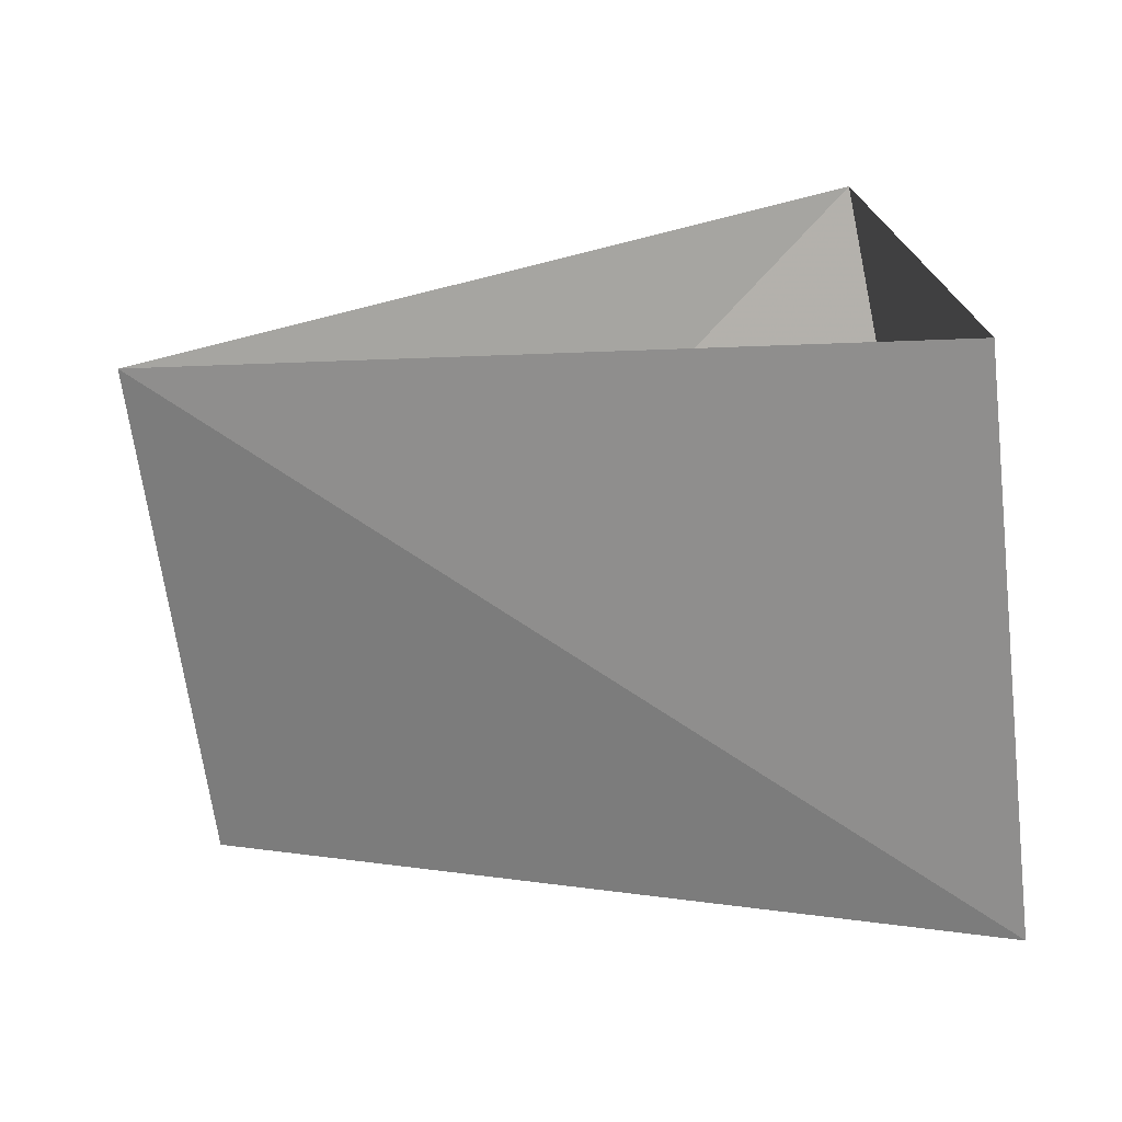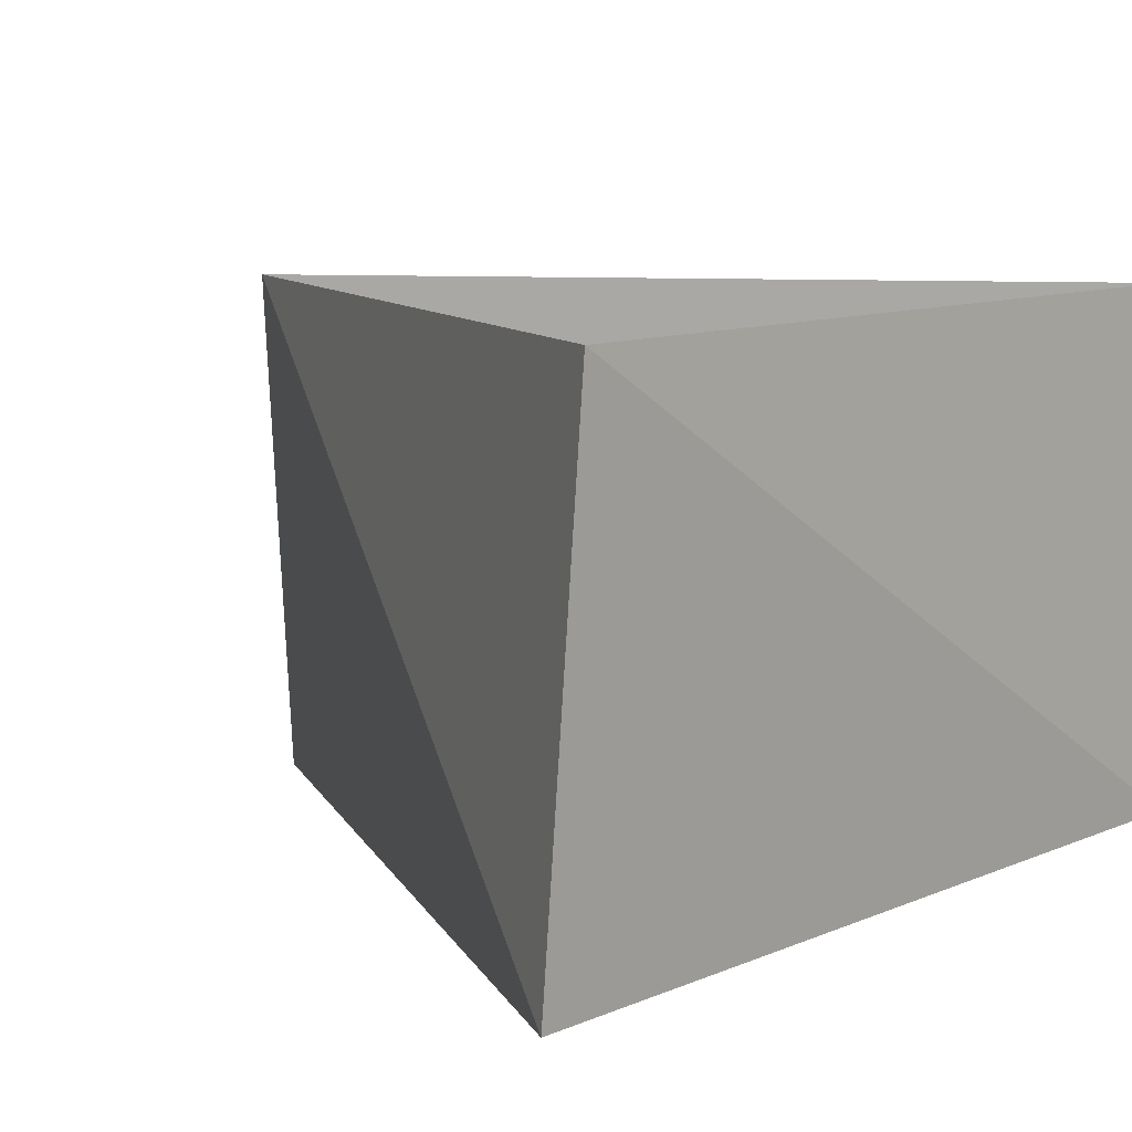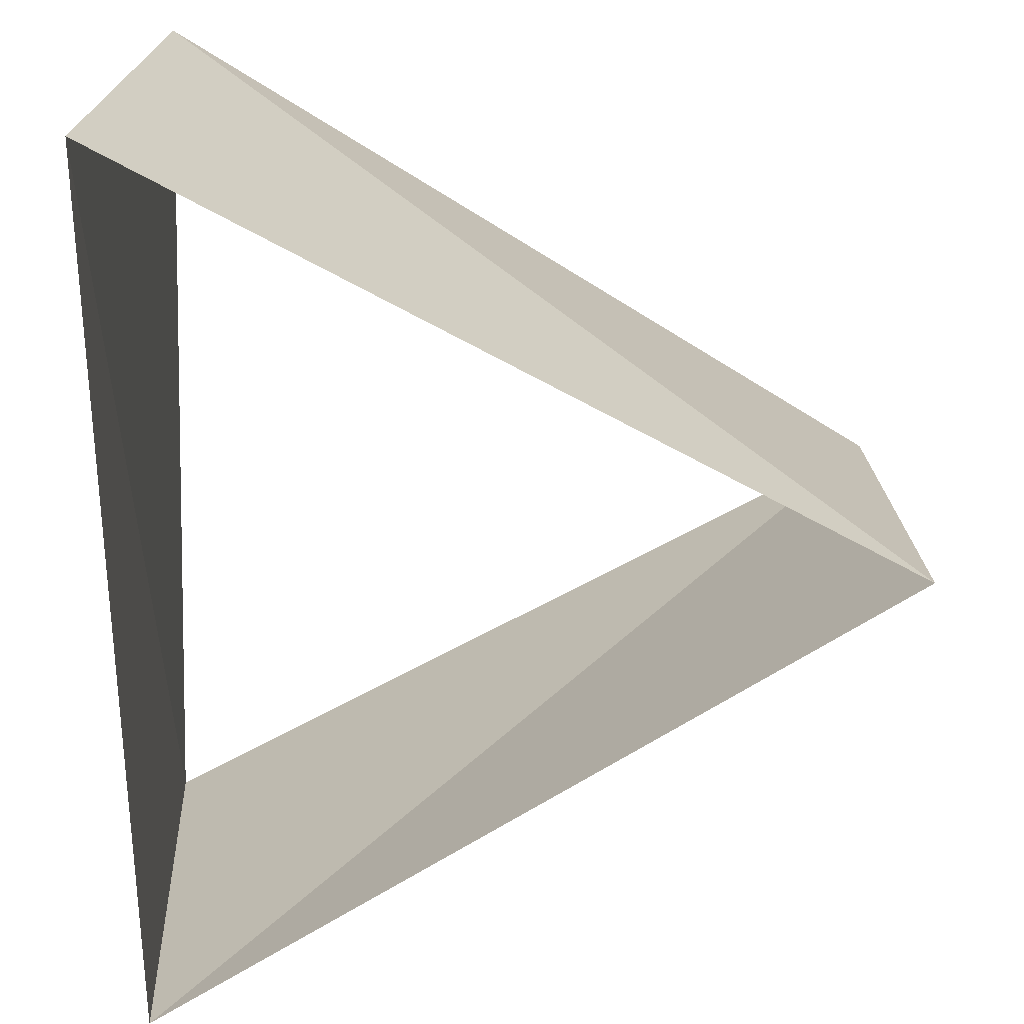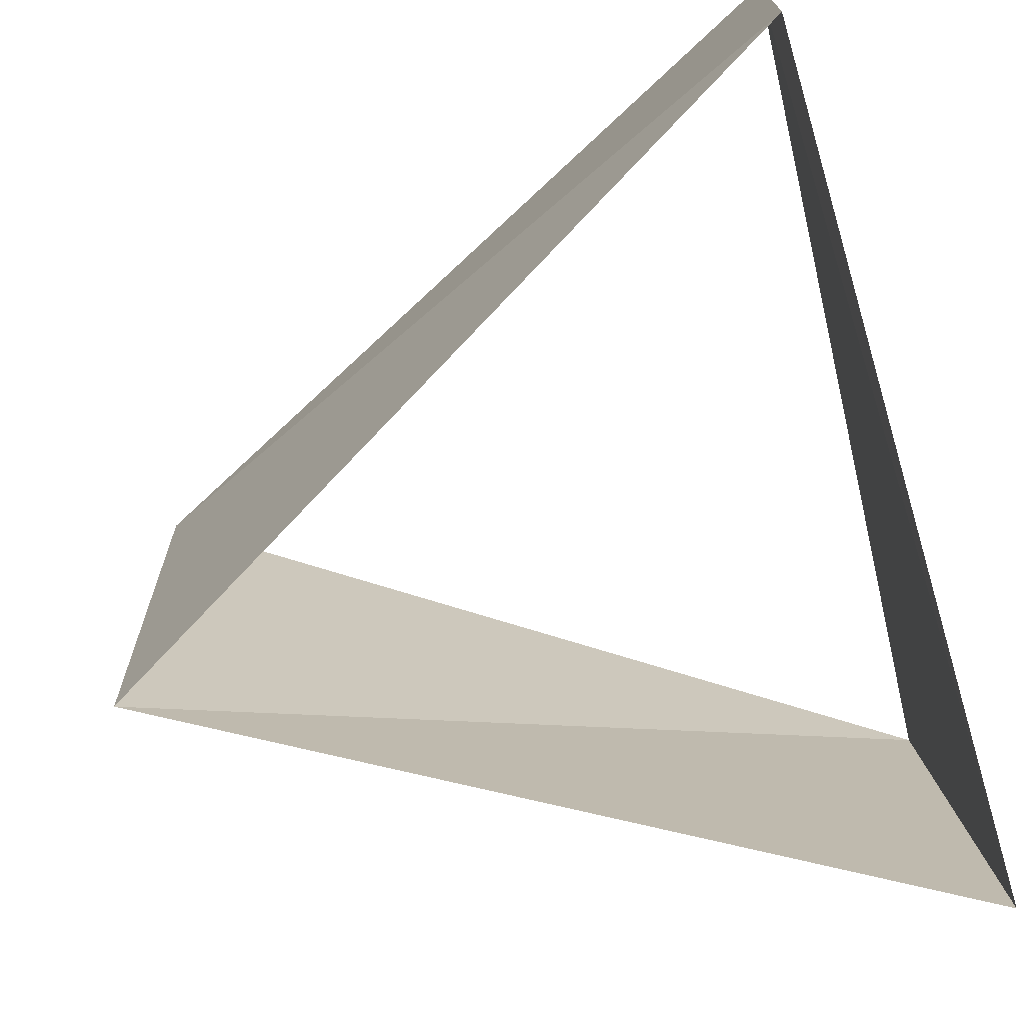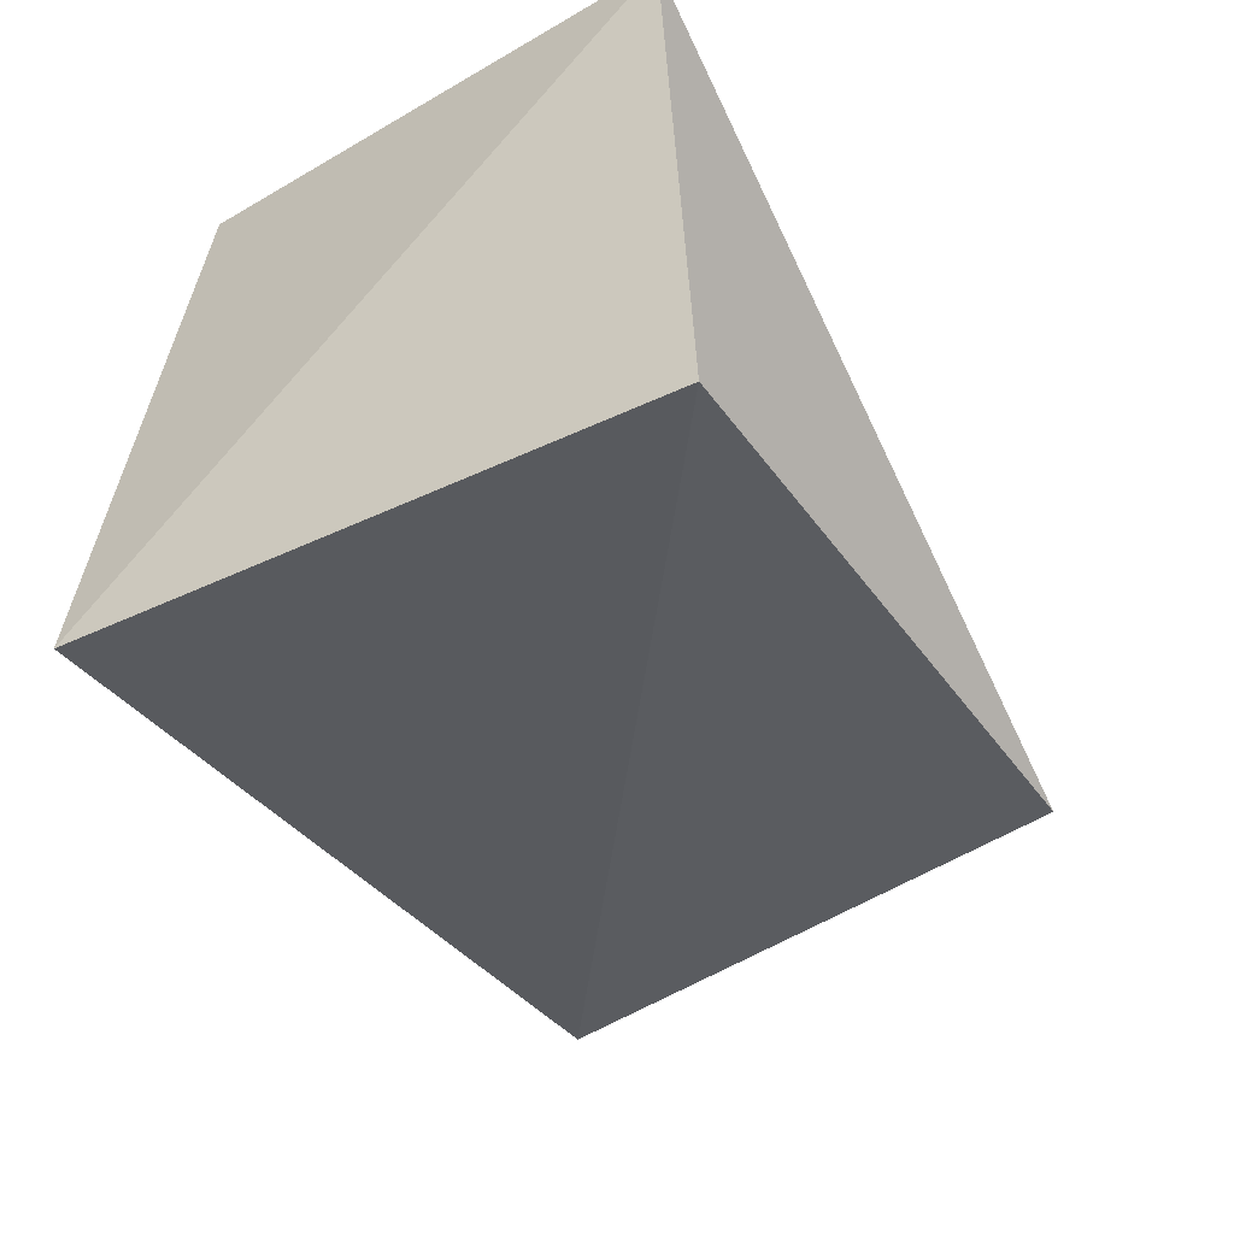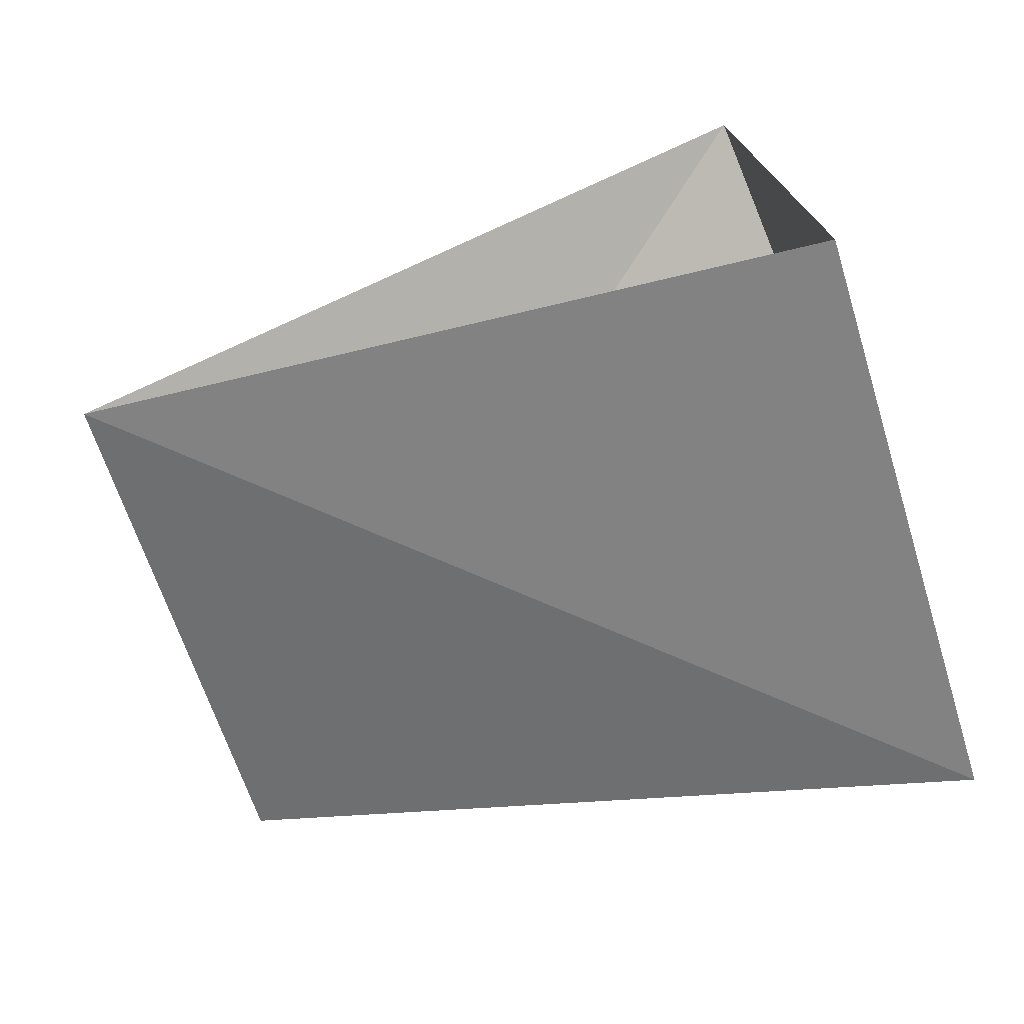
<metadata>
{"format":"obj","ext":"obj","renderer":"f3d","projection":"perspective","resolution":1024,"background":"white","views":[{"elev":-73.8,"azim":8.5,"up":"+Y"},{"elev":9.6,"azim":40.1,"up":"+Z"},{"elev":-70.5,"azim":179.5,"up":"+Z"},{"elev":-74.4,"azim":14.1,"up":"+Z"},{"elev":-60.9,"azim":118.4,"up":"+Y"},{"elev":-73.9,"azim":19.4,"up":"+Y"}]}
</metadata>
<code>
v 0.5358 0.8443 16
v -0.9991 0.04188 16
v 0.4633 -0.8862 16
v 0.4818 0.8763 17
v -0.9998 -0.02094 17
v 0.518 -0.8554 17
f 6 3 5
f 3 5 2
f 5 2 4
f 2 4 1
f 4 1 6
f 1 6 3

</code>
